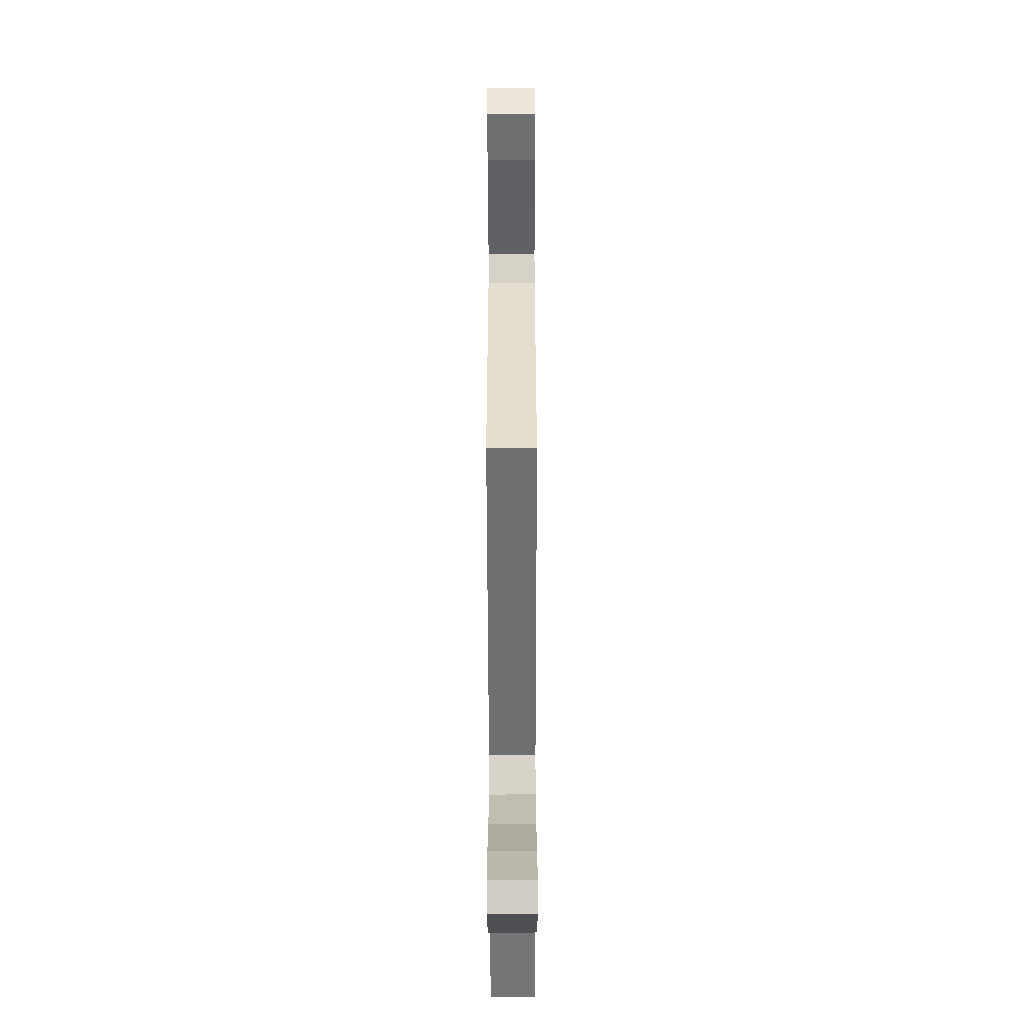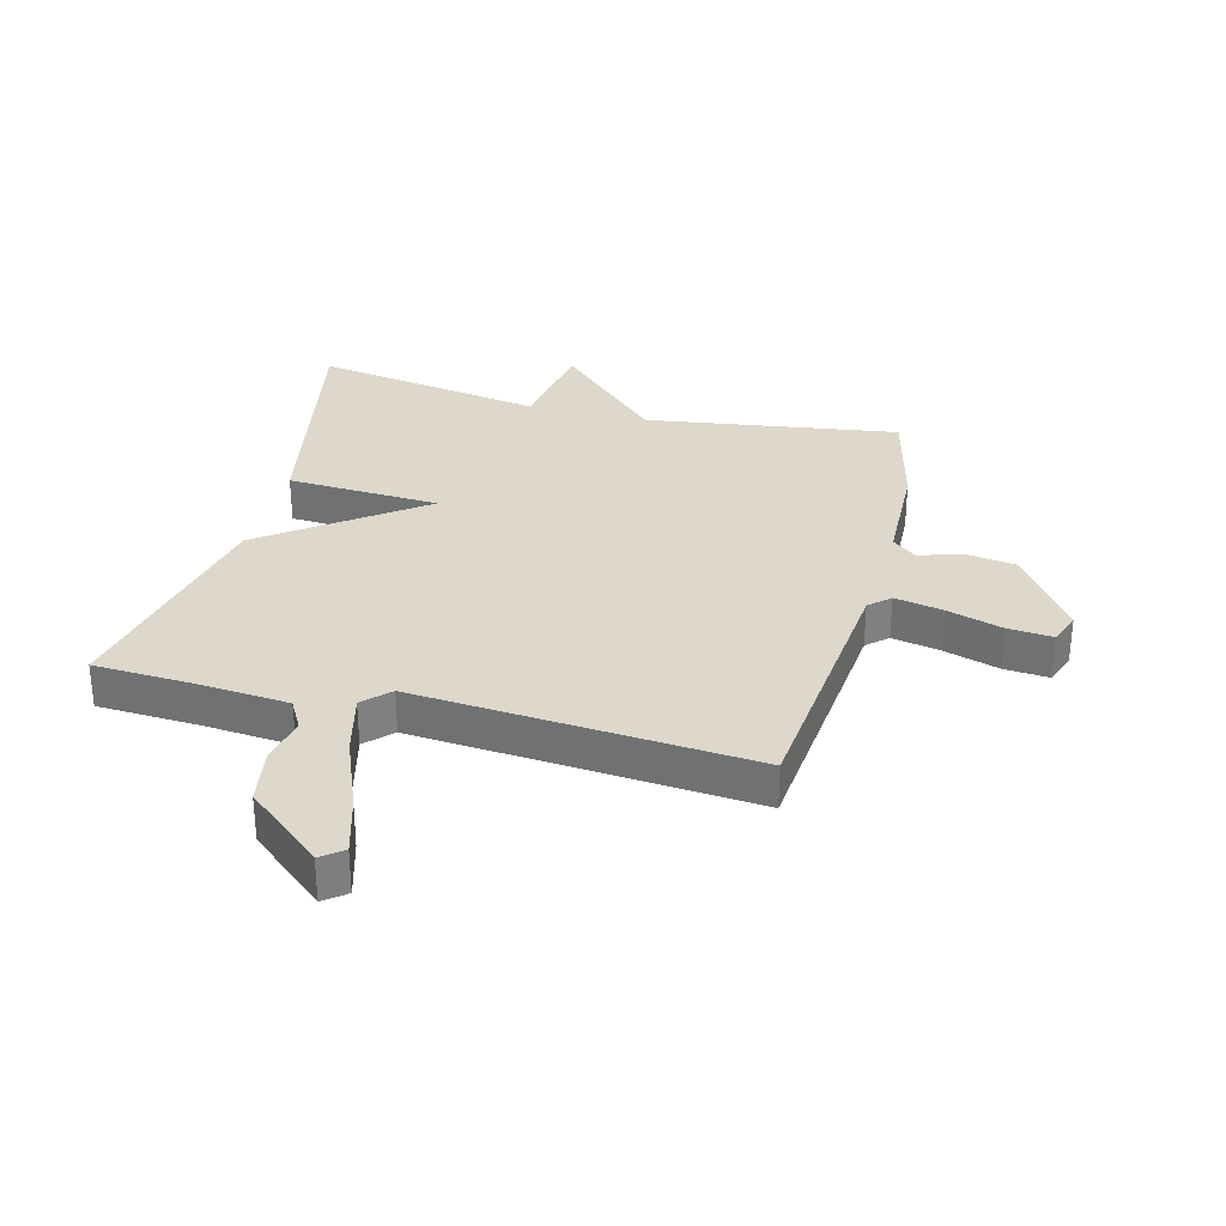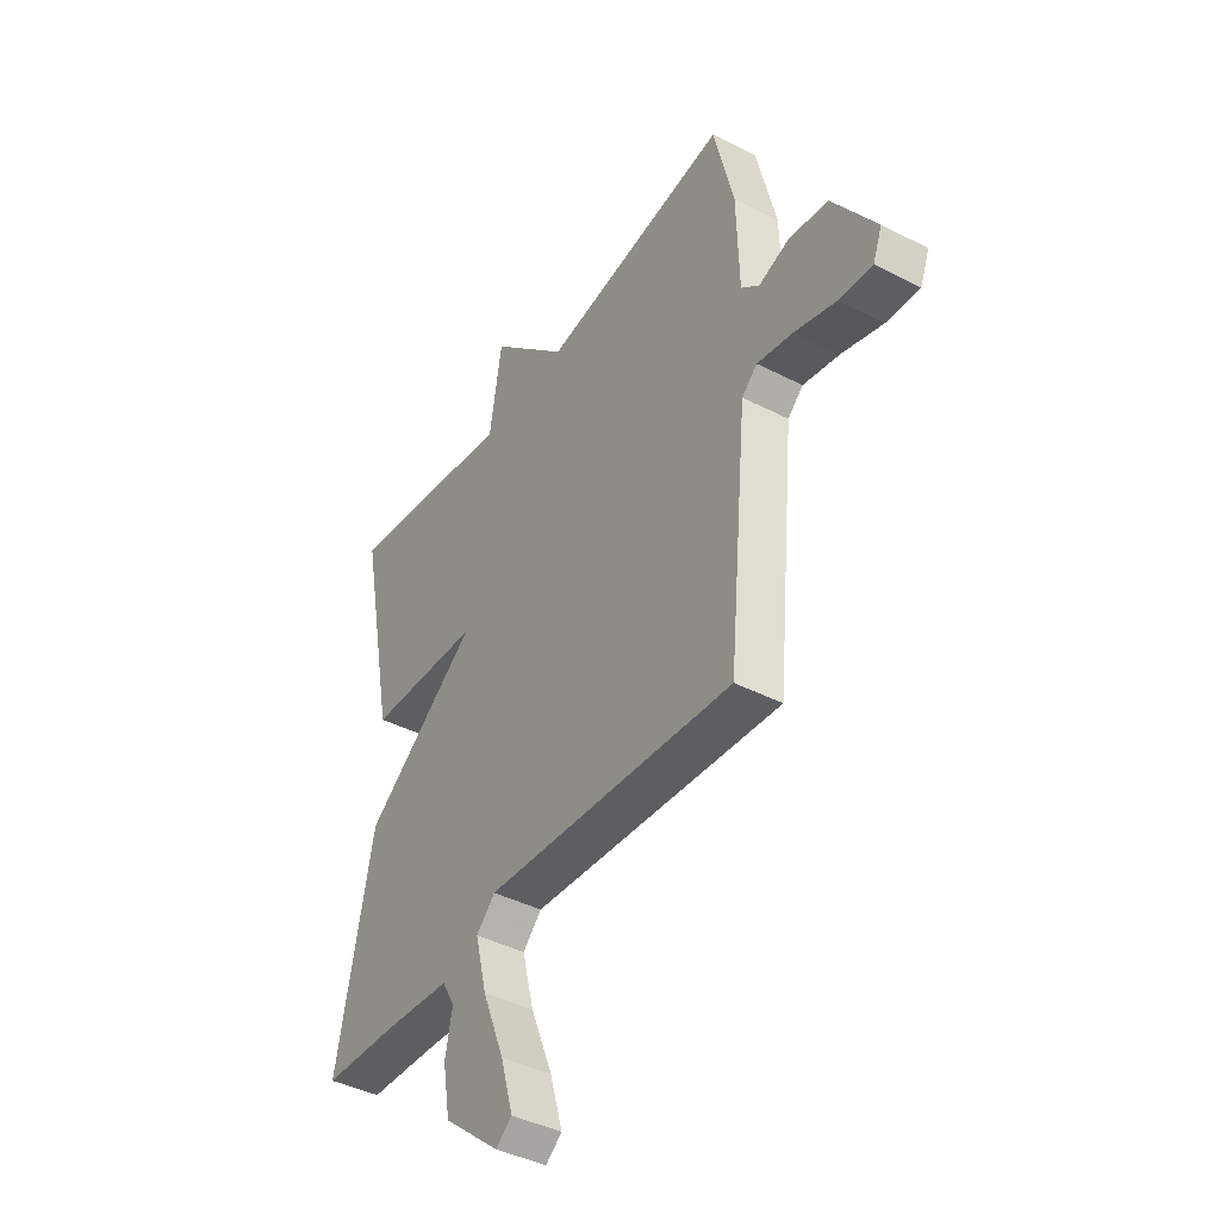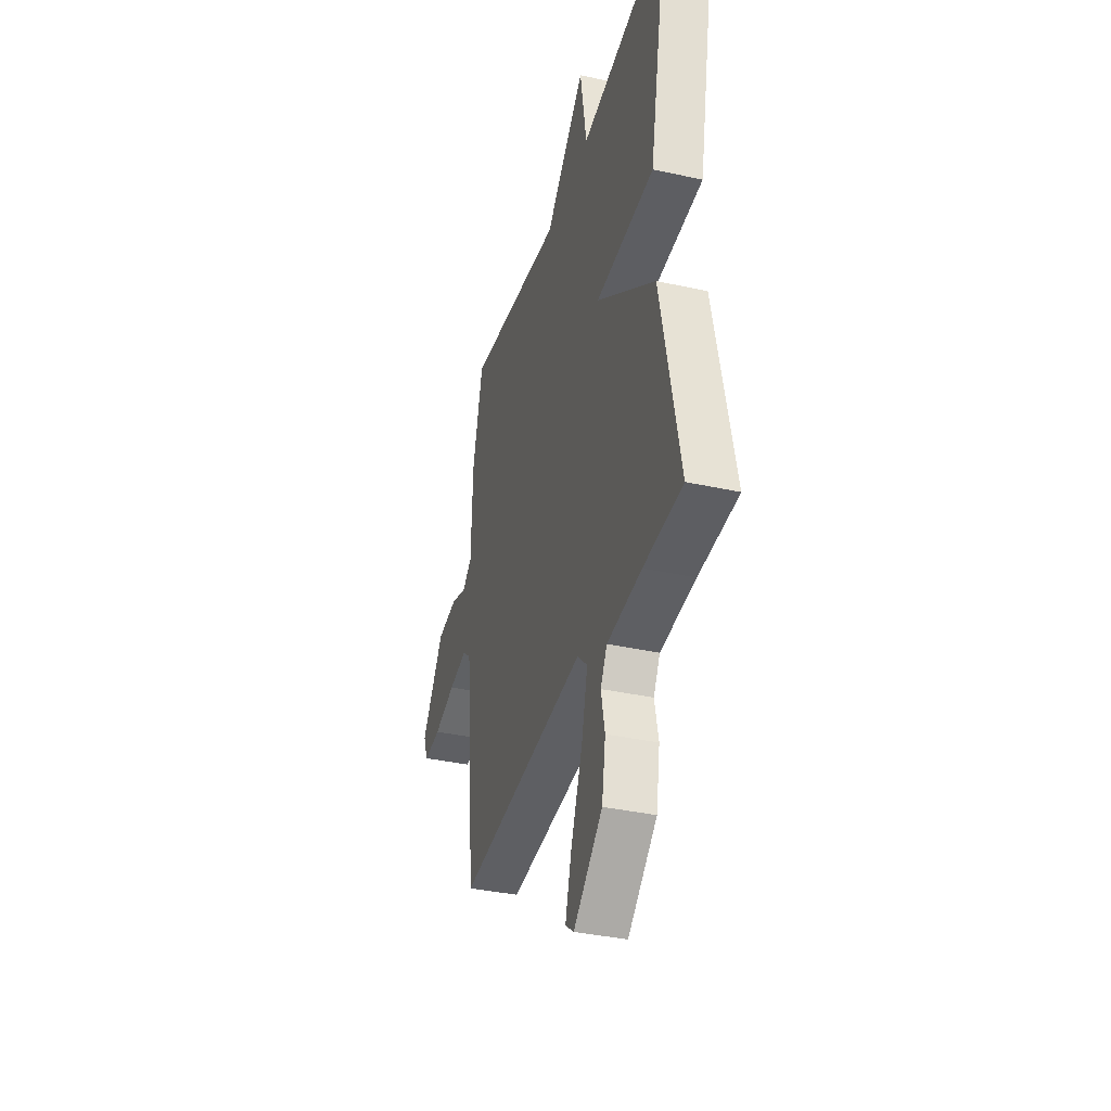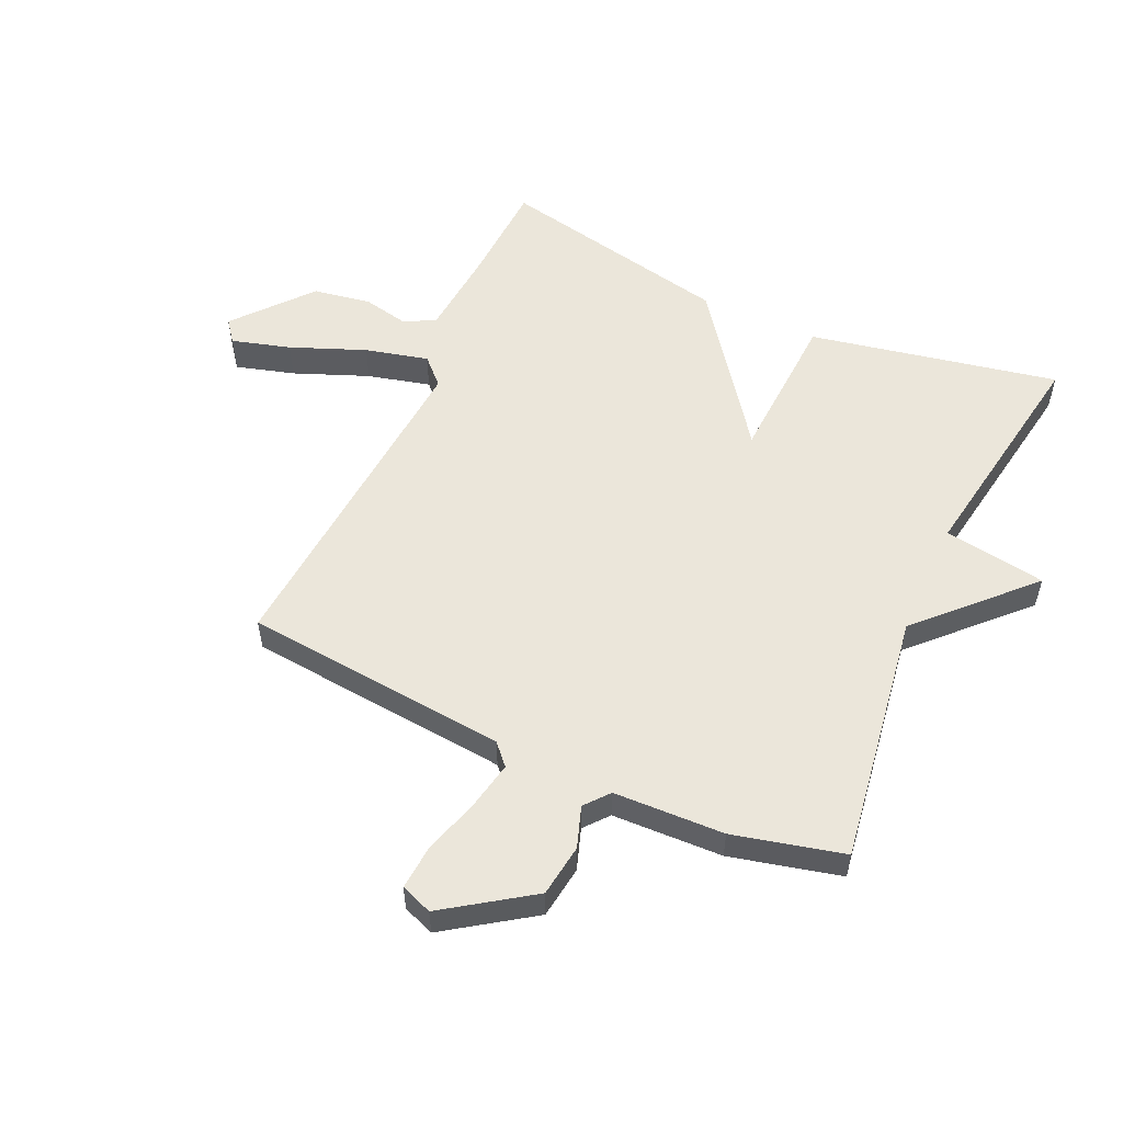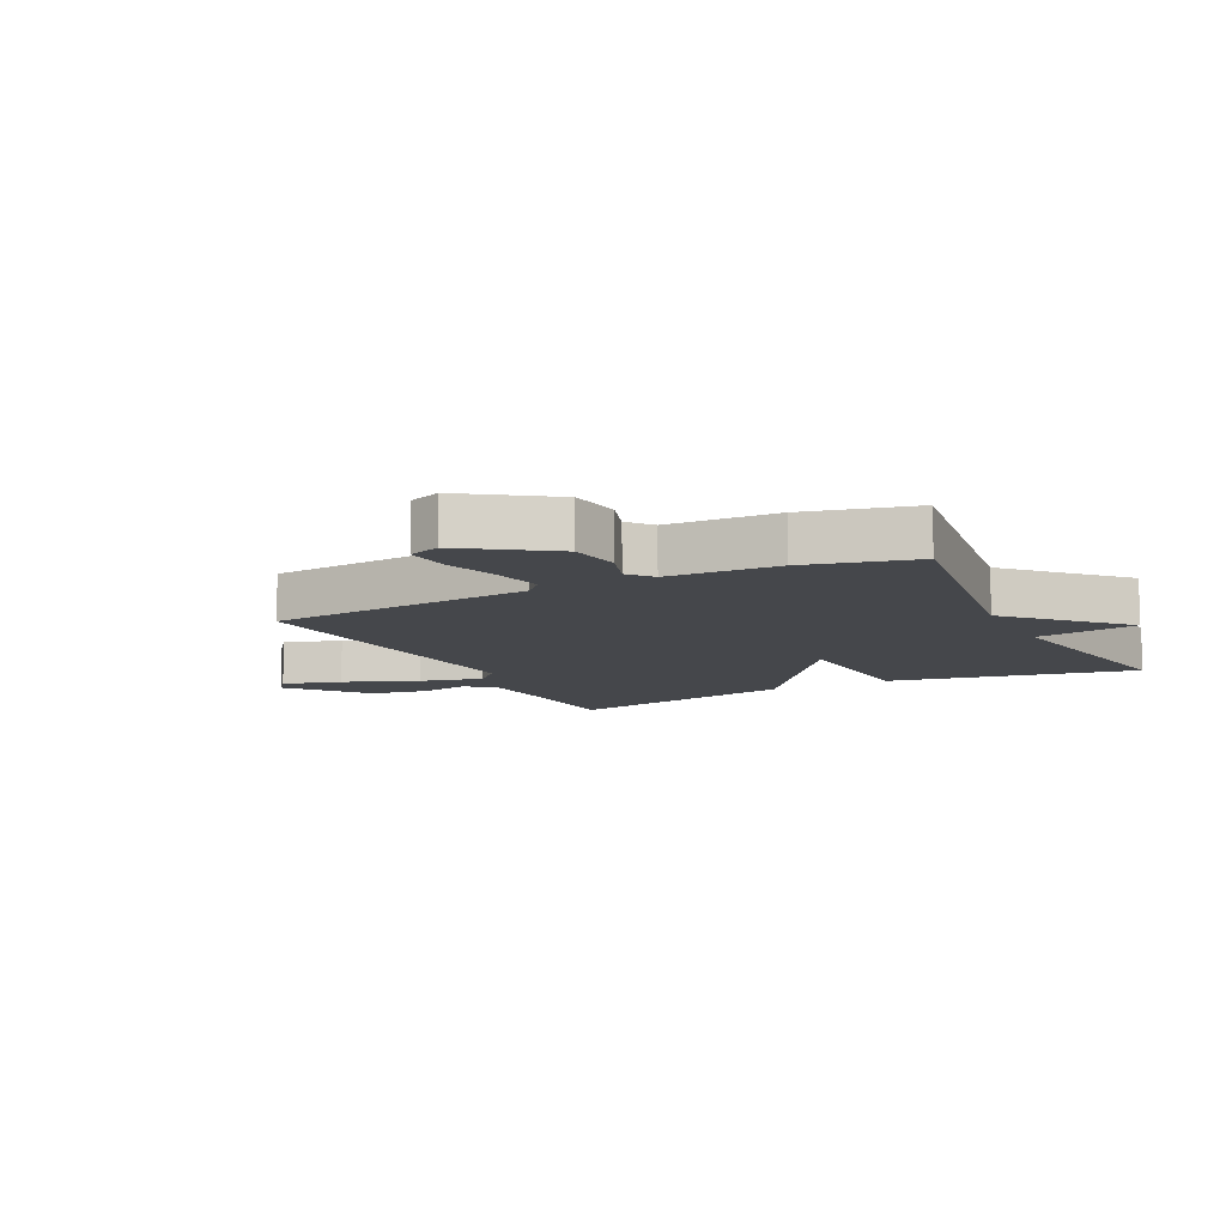
<metadata>
{"format":"obj","ext":"obj","renderer":"f3d","projection":"perspective","resolution":1024,"background":"white","views":[{"elev":-59.1,"azim":-89.9,"up":"+Z"},{"elev":31.4,"azim":-165.5,"up":"+Y"},{"elev":-41.7,"azim":-121.8,"up":"+Z"},{"elev":-36.6,"azim":74.0,"up":"+Z"},{"elev":54.9,"azim":-65.6,"up":"+Y"},{"elev":-10.4,"azim":-63.4,"up":"+Y"}]}
</metadata>
<code>
v -0.5 0.07 -0.5
v -0.542 0.07 -0.062
v -0.576 0.07 -0.031
v -0.656 0.07 -0.047
v -0.748 0.07 -0.075
v -0.822 0.07 -0.081
v -0.842 0.07 -0.029
v -0.745 0.07 0.113
v -0.658 0.07 0.125
v -0.59 0.07 0.102
v -0.55 0.07 0.135
v -0.544 0.07 0.318
v -0.5 0.07 0.5
v -0.082 0.07 0.438
v 0.091 0.07 0.607
v 0.118 0.07 0.438
v 0.5 0.07 0.5
v 0.419 0.07 0.089
v 0.166 0.07 0.076
v 0.419 0.07 -0.111
v 0.5 0.07 -0.5
v 0.334 0.07 -0.508
v 0.185 0.07 -0.521
v 0.157 0.07 -0.571
v 0.173 0.07 -0.648
v 0.157 0.07 -0.743
v 0.032 0.07 -0.849
v -0.004 0.07 -0.821
v 0.024 0.07 -0.724
v 0.073 0.07 -0.601
v 0.099 0.07 -0.497
v 0.057 0.07 -0.455
v -0.5 0 -0.5
v -0.542 0 -0.062
v -0.576 0 -0.031
v -0.656 0 -0.047
v -0.748 0 -0.075
v -0.822 0 -0.081
v -0.842 0 -0.029
v -0.745 0 0.113
v -0.658 0 0.125
v -0.59 0 0.102
v -0.55 0 0.135
v -0.544 0 0.318
v -0.5 0 0.5
v -0.082 0 0.438
v 0.091 0 0.607
v 0.118 0 0.438
v 0.5 0 0.5
v 0.419 0 0.089
v 0.166 0 0.076
v 0.419 0 -0.111
v 0.5 0 -0.5
v 0.334 0 -0.508
v 0.185 0 -0.521
v 0.157 0 -0.571
v 0.173 0 -0.648
v 0.157 0 -0.743
v 0.032 0 -0.849
v -0.004 0 -0.821
v 0.024 0 -0.724
v 0.073 0 -0.601
v 0.099 0 -0.497
v 0.057 0 -0.455
f 28 29 30
f 27 28 30
f 26 27 30
f 25 26 30
f 24 25 30
f 23 24 30 31
f 22 23 31 32
f 21 22 32
f 20 21 32
f 19 20 32
f 16 17 18 19
f 32 1 2
f 19 32 2
f 16 19 2
f 15 16 2
f 14 15 2
f 13 14 2
f 12 13 2
f 11 12 2
f 8 9 10
f 7 8 10
f 6 7 10
f 5 6 10
f 4 5 10
f 3 4 10 11
f 2 3 11
f 62 61 60
f 62 60 59
f 62 59 58
f 62 58 57
f 62 57 56
f 63 62 56 55
f 64 63 55 54
f 64 54 53
f 64 53 52
f 64 52 51
f 51 50 49 48
f 34 33 64
f 34 64 51
f 34 51 48
f 34 48 47
f 34 47 46
f 34 46 45
f 34 45 44
f 34 44 43
f 42 41 40
f 42 40 39
f 42 39 38
f 42 38 37
f 42 37 36
f 43 42 36 35
f 43 35 34
f 1 33 34 2
f 2 34 35 3
f 3 35 36 4
f 4 36 37 5
f 5 37 38 6
f 6 38 39 7
f 7 39 40 8
f 8 40 41 9
f 9 41 42 10
f 10 42 43 11
f 11 43 44 12
f 12 44 45 13
f 13 45 46 14
f 14 46 47 15
f 15 47 48 16
f 16 48 49 17
f 17 49 50 18
f 18 50 51 19
f 19 51 52 20
f 20 52 53 21
f 21 53 54 22
f 22 54 55 23
f 23 55 56 24
f 24 56 57 25
f 25 57 58 26
f 26 58 59 27
f 27 59 60 28
f 28 60 61 29
f 29 61 62 30
f 30 62 63 31
f 31 63 64 32
f 32 64 33 1

</code>
